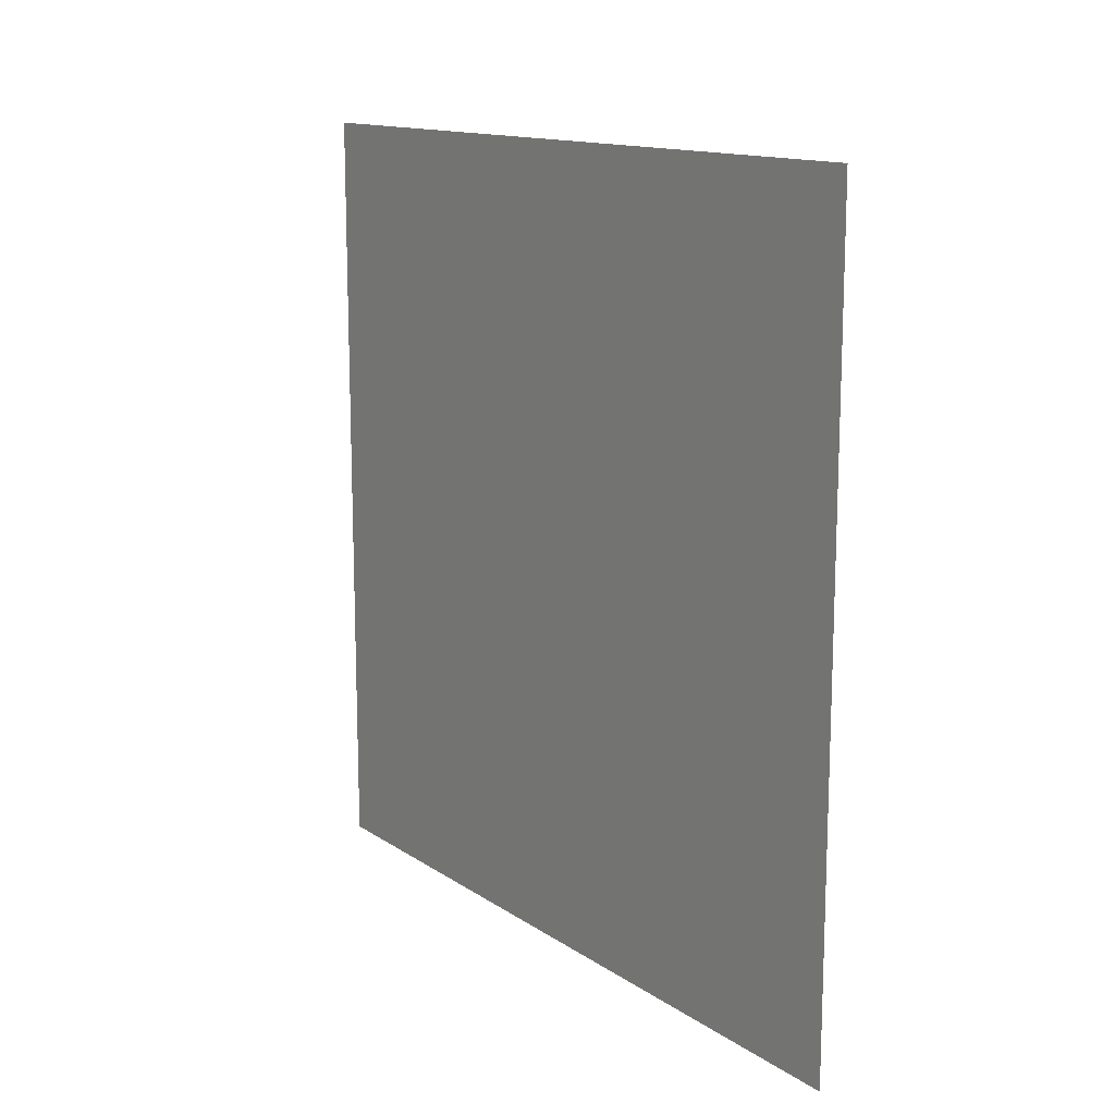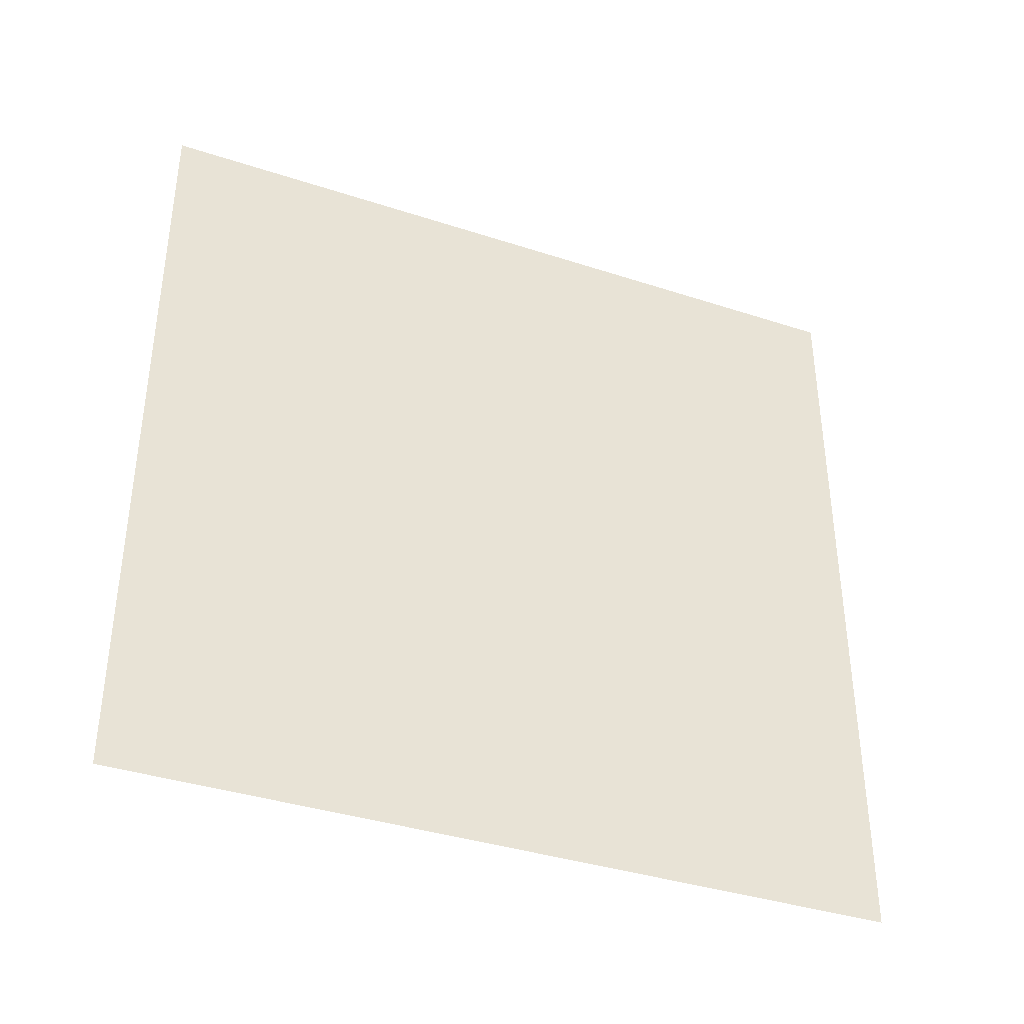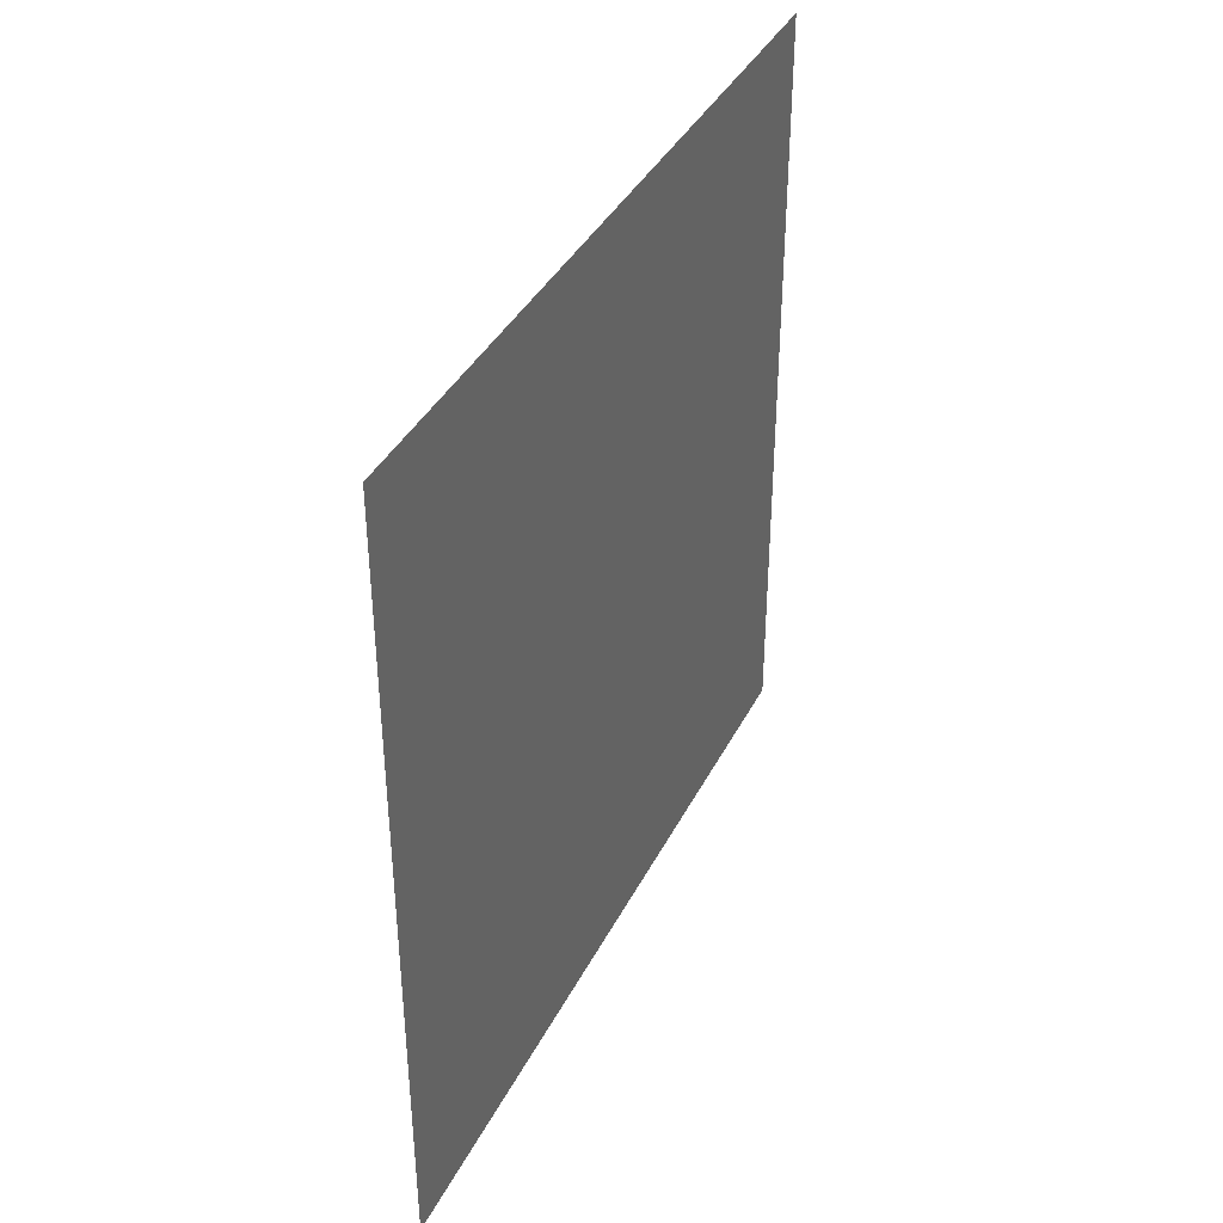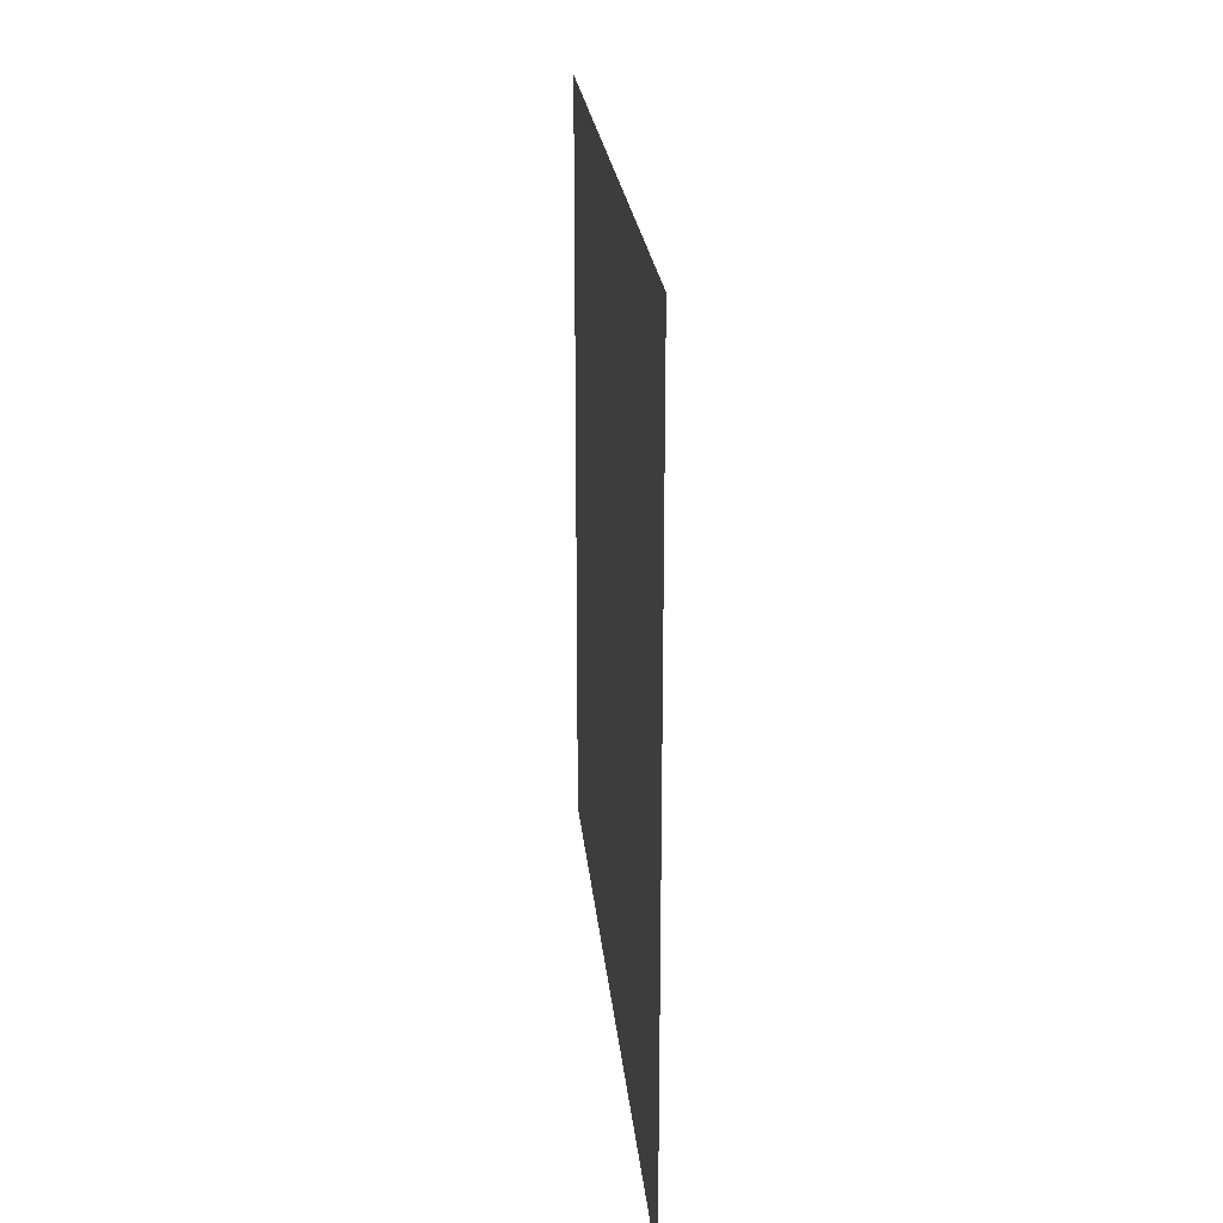
<metadata>
{"format":"obj","ext":"obj","renderer":"f3d","projection":"perspective","resolution":1024,"background":"white","views":[{"elev":13.7,"azim":145.1,"up":"+Y"},{"elev":-37.8,"azim":67.4,"up":"+Z"},{"elev":38.5,"azim":24.6,"up":"+Y"},{"elev":22.7,"azim":-5.3,"up":"+Y"}]}
</metadata>
<code>
o 平面
v 0 -1 -1
v 0 -1 1
v 0 1 -1
v 0 1 1
v 0 -1 -1
v 0 -1 1
v 0 1 -1
v 0 1 1
f 2 3 1
f 7 6 5
f 2 4 3
f 7 8 6

</code>
